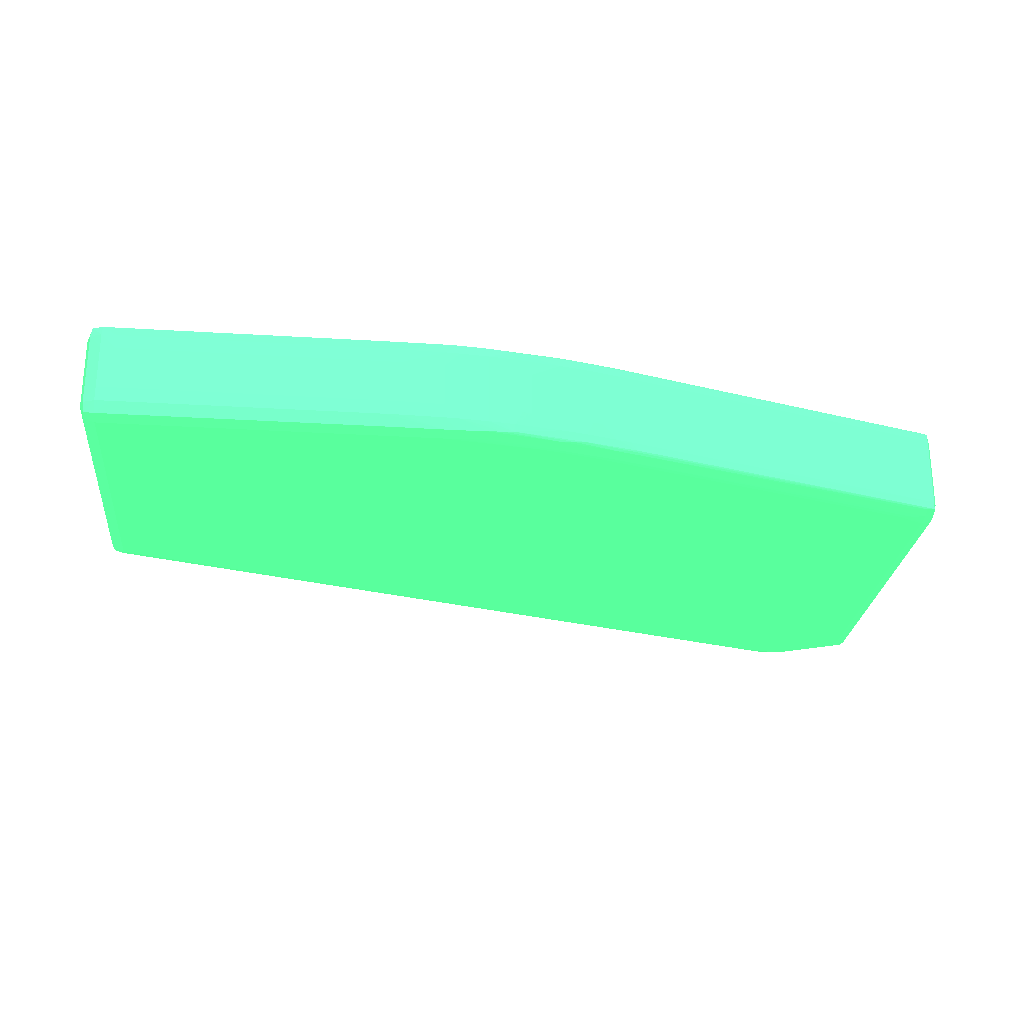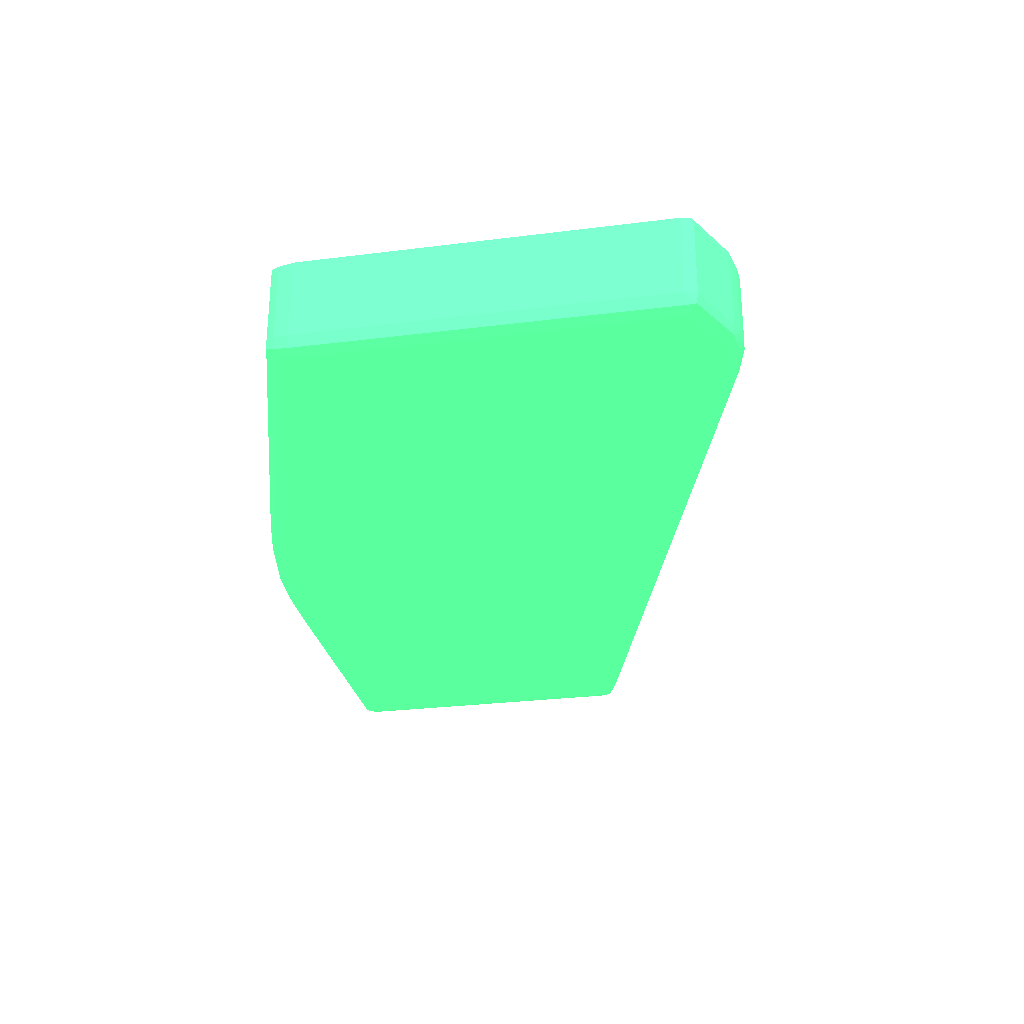
<metadata>
{"format":"obj","ext":"obj","renderer":"f3d","projection":"perspective","resolution":1024,"background":"white","views":[{"elev":-25.3,"azim":174.3,"up":"+Y"},{"elev":-28.0,"azim":-79.1,"up":"+Y"}]}
</metadata>
<code>
v 0.1019 0.001875 -0.07069 0.2627 0.7725 0.4549
v 0.1006 0.0006252 -0.07065 0.2627 0.7725 0.4549
v 0.1006 0.001875 -0.07068 0.2627 0.7725 0.4549
v 0.1019 0.005625 -0.07069 0.2627 0.7725 0.4549
v 0.1231 0.001875 -0.07069 0.2627 0.7725 0.4549
v 0.1006 -0.0003435 -0.07023 0.2627 0.7725 0.4549
v 0.09937 -0.0003435 -0.07022 0.2627 0.7725 0.4549
v 0.09687 -0.0003435 -0.07019 0.2627 0.7725 0.4549
v 0.09562 -0.0003417 -0.07017 0.2627 0.7725 0.4549
v 0.09937 0.0006252 -0.07063 0.2627 0.7725 0.4549
v 0.1231 0.0006252 -0.07065 0.2627 0.7725 0.4549
v 0.1006 0.005625 -0.07068 0.2627 0.7725 0.4549
v 0.09937 0.001875 -0.07066 0.2627 0.7725 0.4549
v 0.1006 0.006875 -0.07065 0.2627 0.7725 0.4549
v 0.1231 0.005625 -0.07069 0.2627 0.7725 0.4549
v 0.1244 0.001875 -0.07065 0.2627 0.7725 0.4549
v 0.1244 0.0006252 -0.07064 0.2627 0.7725 0.4549
v 0.09687 -0.0006875 -0.06921 0.2627 0.7725 0.4549
v 0.09562 -0.0006849 -0.06921 0.2627 0.7725 0.4549
v 0.1244 -0.0003435 -0.07023 0.2627 0.7725 0.4549
v 0.09562 0.0006252 -0.07052 0.2627 0.7725 0.4549
v 0.09437 -0.0006684 -0.06921 0.2627 0.7725 0.4549
v 0.09437 -0.0003244 -0.07014 0.2627 0.7725 0.4549
v 0.09937 0.005625 -0.07066 0.2627 0.7725 0.4549
v 0.09687 0.001875 -0.07057 0.2627 0.7725 0.4549
v 0.09937 0.006875 -0.07063 0.2627 0.7725 0.4549
v 0.09562 0.007842 -0.07017 0.2627 0.7725 0.4549
v 0.09687 0.007843 -0.07019 0.2627 0.7725 0.4549
v 0.09937 0.007843 -0.07022 0.2627 0.7725 0.4549
v 0.1006 0.007843 -0.07023 0.2627 0.7725 0.4549
v 0.1231 0.006875 -0.07065 0.2627 0.7725 0.4549
v 0.1244 0.006875 -0.07064 0.2627 0.7725 0.4549
v 0.1244 0.005625 -0.07065 0.2627 0.7725 0.4549
v 0.1253 0.0006252 -0.07023 0.2627 0.7725 0.4549
v 0.1252 -0.0002288 -0.0701 0.2627 0.7725 0.4549
v 0.08688 -0.0006875 -0.06795 0.2627 0.7725 0.4549
v 0.1244 -0.0006875 -0.06921 0.2627 0.7725 0.4549
v 0.09562 0.001875 -0.07052 0.2627 0.7725 0.4549
v 0.09437 0.0006252 -0.07045 0.2627 0.7725 0.4549
v 0.08563 -0.0006545 -0.06795 0.2627 0.7725 0.4549
v 0.09312 -0.000631 -0.06921 0.2627 0.7725 0.4549
v 0.09187 -0.0005807 -0.06921 0.2627 0.7725 0.4549
v 0.09312 -0.0002879 -0.07008 0.2627 0.7725 0.4549
v 0.09687 0.005625 -0.07057 0.2627 0.7725 0.4549
v 0.09562 0.006875 -0.07052 0.2627 0.7725 0.4549
v 0.09562 0.008185 -0.06921 0.2627 0.7725 0.4549
v 0.09437 0.007824 -0.07014 0.2627 0.7725 0.4549
v 0.09437 0.008168 -0.06921 0.2627 0.7725 0.4549
v 0.09687 0.008188 -0.06921 0.2627 0.7725 0.4549
v 0.1244 0.007843 -0.07023 0.2627 0.7725 0.4549
v 0.1252 0.007729 -0.0701 0.2627 0.7725 0.4549
v 0.1253 0.006875 -0.07023 0.2627 0.7725 0.4549
v 0.1257 0.0006252 -0.06921 0.2627 0.7725 0.4549
v 0.1253 -0.0003435 -0.06921 0.2627 0.7725 0.4549
v 0.08188 -0.0006875 -0.0667 0.2627 0.7725 0.4549
v 0.1244 -0.0006875 -0.04296 0.2627 0.7725 0.4549
v 0.09562 0.005625 -0.07052 0.2627 0.7725 0.4549
v 0.09437 0.006875 -0.07045 0.2627 0.7725 0.4549
v 0.09187 -0.0002366 -0.07001 0.2627 0.7725 0.4549
v 0.09062 -0.0001576 -0.06994 0.2627 0.7725 0.4549
v 0.08972 -7.07e-05 -0.06987 0.2627 0.7725 0.4549
v 0.09312 0.0006252 -0.07033 0.2627 0.7725 0.4549
v 0.08563 -0.0003113 -0.06887 0.2627 0.7725 0.4549
v 0.08063 -0.0006484 -0.0667 0.2627 0.7725 0.4549
v 0.08438 -0.0005563 -0.06795 0.2627 0.7725 0.4549
v 0.09062 -0.0005016 -0.06921 0.2627 0.7725 0.4549
v 0.08688 0.008188 -0.06795 0.2627 0.7725 0.4549
v 0.09312 0.007788 -0.07008 0.2627 0.7725 0.4549
v 0.09187 0.008081 -0.06921 0.2627 0.7725 0.4549
v 0.09312 0.008131 -0.06921 0.2627 0.7725 0.4549
v 0.08563 0.008154 -0.06795 0.2627 0.7725 0.4549
v 0.1244 0.008188 -0.06921 0.2627 0.7725 0.4549
v 0.1253 0.007843 -0.06921 0.2627 0.7725 0.4549
v 0.1257 0.006875 -0.06921 0.2627 0.7725 0.4549
v 0.1257 0.0006252 -0.04296 0.2627 0.7725 0.4549
v 0.1253 -0.0003435 -0.04296 0.2627 0.7725 0.4549
v 0.05438 -0.0006875 -0.05795 0.2627 0.7725 0.4549
v 0.05313 -0.0006866 -0.05795 0.2627 0.7725 0.4549
v 0.1252 -0.0002288 -0.04204 0.2627 0.7725 0.4549
v 0.1244 -0.0003435 -0.04183 0.2627 0.7725 0.4549
v 0.05938 -0.0005954 -0.02296 0.2627 0.7725 0.4549
v 0.05813 -0.000684 -0.02296 0.2627 0.7725 0.4549
v 0.05688 -0.0006875 -0.02296 0.2627 0.7725 0.4549
v 0.09312 0.006875 -0.07033 0.2627 0.7725 0.4549
v 0.08972 0.007571 -0.06987 0.2627 0.7725 0.4549
v 0.09062 0.007658 -0.06994 0.2627 0.7725 0.4549
v 0.09187 0.007737 -0.07001 0.2627 0.7725 0.4549
v 0.08958 0.0006252 -0.0699 0.2627 0.7725 0.4549
v 0.09062 0.0006252 -0.07006 0.2627 0.7725 0.4549
v 0.09187 0.0006252 -0.0702 0.2627 0.7725 0.4549
v 0.08438 -0.0002132 -0.06875 0.2627 0.7725 0.4549
v 0.08347 -9.85e-05 -0.06865 0.2627 0.7725 0.4549
v 0.08563 0.0006252 -0.06917 0.2627 0.7725 0.4549
v 0.08895 0.0006252 -0.06978 0.2627 0.7725 0.4549
v 0.08063 -0.0003053 -0.06764 0.2627 0.7725 0.4549
v 0.05188 -0.0006397 -0.05795 0.2627 0.7725 0.4549
v 0.05063 -0.000519 -0.05795 0.2627 0.7725 0.4549
v 0.08188 0.008188 -0.0667 0.2627 0.7725 0.4549
v 0.09062 0.008002 -0.06921 0.2627 0.7725 0.4549
v 0.08563 0.007811 -0.06887 0.2627 0.7725 0.4549
v 0.08438 0.008056 -0.06795 0.2627 0.7725 0.4549
v 0.08063 0.008148 -0.0667 0.2627 0.7725 0.4549
v 0.1244 0.008188 -0.04296 0.2627 0.7725 0.4549
v 0.1253 0.007843 -0.04296 0.2627 0.7725 0.4549
v 0.1257 0.006875 -0.04296 0.2627 0.7725 0.4549
v 0.1253 0.0006252 -0.04189 0.2627 0.7725 0.4549
v 0.05063 -0.0006875 -0.0567 0.2627 0.7725 0.4549
v 0.1244 0.0006252 -0.04132 0.2627 0.7725 0.4549
v 0.1227 -6.201e-05 -0.04104 0.2627 0.7725 0.4549
v 0.05938 -0.0002523 -0.0221 0.2627 0.7725 0.4549
v 0.05813 -0.00034 -0.02197 0.2627 0.7725 0.4549
v 0.05688 -0.0003435 -0.02195 0.2627 0.7725 0.4549
v 0.05563 -0.0006528 -0.02296 0.2627 0.7725 0.4549
v 0.05063 -0.0006675 -0.02546 0.2627 0.7725 0.4549
v 0.05438 -0.0006875 -0.02421 0.2627 0.7725 0.4549
v 0.09187 0.006875 -0.0702 0.2627 0.7725 0.4549
v 0.09062 0.006875 -0.07006 0.2627 0.7725 0.4549
v 0.08958 0.006875 -0.0699 0.2627 0.7725 0.4549
v 0.08895 0.006875 -0.06978 0.2627 0.7725 0.4549
v 0.08563 0.006875 -0.06917 0.2627 0.7725 0.4549
v 0.08347 0.007599 -0.06865 0.2627 0.7725 0.4549
v 0.08438 0.007713 -0.06875 0.2627 0.7725 0.4549
v 0.08812 0.001875 -0.06964 0.2627 0.7725 0.4549
v 0.08895 0.001875 -0.06979 0.2627 0.7725 0.4549
v 0.0827 0.0006252 -0.06852 0.2627 0.7725 0.4549
v 0.08333 0.0006252 -0.06868 0.2627 0.7725 0.4549
v 0.08438 0.0006252 -0.06892 0.2627 0.7725 0.4549
v 0.07938 -0.0001584 -0.06746 0.2627 0.7725 0.4549
v 0.07869 -3.334e-05 -0.06735 0.2627 0.7725 0.4549
v 0.05188 -0.0002957 -0.05886 0.2627 0.7725 0.4549
v 0.05063 -0.0001758 -0.05871 0.2627 0.7725 0.4549
v 0.04978 -0.0002219 -0.05795 0.2627 0.7725 0.4549
v 0.04993 -6.722e-05 -0.05862 0.2627 0.7725 0.4549
v 0.05313 0.008187 -0.05795 0.2627 0.7725 0.4549
v 0.05438 0.008188 -0.05795 0.2627 0.7725 0.4549
v 0.08063 0.007805 -0.06764 0.2627 0.7725 0.4549
v 0.05063 0.008019 -0.05795 0.2627 0.7725 0.4549
v 0.05188 0.00814 -0.05795 0.2627 0.7725 0.4549
v 0.1244 0.007843 -0.04183 0.2627 0.7725 0.4549
v 0.1252 0.007729 -0.04204 0.2627 0.7725 0.4549
v 0.05688 0.008188 -0.02296 0.2627 0.7725 0.4549
v 0.05813 0.008184 -0.02296 0.2627 0.7725 0.4549
v 0.05938 0.008095 -0.02296 0.2627 0.7725 0.4549
v 0.1253 0.006875 -0.04189 0.2627 0.7725 0.4549
v 0.1244 0.001875 -0.04131 0.2627 0.7725 0.4549
v 0.05063 -0.0006875 -0.02671 0.2627 0.7725 0.4549
v 0.04966 -0.0003435 -0.0567 0.2627 0.7725 0.4549
v 0.05938 0.0006252 -0.02187 0.2627 0.7725 0.4549
v 0.06021 -0.0001107 -0.02225 0.2627 0.7725 0.4549
v 0.05813 0.0006252 -0.02159 0.2627 0.7725 0.4549
v 0.05688 0.0006252 -0.02154 0.2627 0.7725 0.4549
v 0.05563 -0.0003087 -0.02203 0.2627 0.7725 0.4549
v 0.05429 -0.0003843 -0.02286 0.2627 0.7725 0.4549
v 0.04978 -0.0002288 -0.02458 0.2627 0.7725 0.4549
v 0.04966 -0.0003435 -0.02546 0.2627 0.7725 0.4549
v 0.08895 0.005625 -0.06979 0.2627 0.7725 0.4549
v 0.08812 0.005625 -0.06964 0.2627 0.7725 0.4549
v 0.08438 0.006875 -0.06892 0.2627 0.7725 0.4549
v 0.08333 0.006875 -0.06868 0.2627 0.7725 0.4549
v 0.0827 0.006875 -0.06852 0.2627 0.7725 0.4549
v 0.07869 0.007533 -0.06735 0.2627 0.7725 0.4549
v 0.07938 0.007658 -0.06746 0.2627 0.7725 0.4549
v 0.0827 0.001875 -0.06853 0.2627 0.7725 0.4549
v 0.08063 0.0006252 -0.06795 0.2627 0.7725 0.4549
v 0.07938 0.0006252 -0.06759 0.2627 0.7725 0.4549
v 0.0499 0.0006252 -0.05865 0.2627 0.7725 0.4549
v 0.04932 0.0006252 -0.0567 0.2627 0.7725 0.4549
v 0.04956 0.0006252 -0.05795 0.2627 0.7725 0.4549
v 0.05063 0.008188 -0.0567 0.2627 0.7725 0.4549
v 0.05063 0.007676 -0.05871 0.2627 0.7725 0.4549
v 0.05188 0.007796 -0.05886 0.2627 0.7725 0.4549
v 0.04993 0.007567 -0.05862 0.2627 0.7725 0.4549
v 0.04978 0.007722 -0.05795 0.2627 0.7725 0.4549
v 0.1227 0.007562 -0.04104 0.2627 0.7725 0.4549
v 0.05938 0.007752 -0.0221 0.2627 0.7725 0.4549
v 0.1244 0.006875 -0.04132 0.2627 0.7725 0.4549
v 0.05438 0.008188 -0.02421 0.2627 0.7725 0.4549
v 0.05063 0.008168 -0.02546 0.2627 0.7725 0.4549
v 0.05563 0.008153 -0.02296 0.2627 0.7725 0.4549
v 0.05688 0.007843 -0.02195 0.2627 0.7725 0.4549
v 0.05813 0.00784 -0.02197 0.2627 0.7725 0.4549
v 0.1244 0.005625 -0.04131 0.2627 0.7725 0.4549
v 0.05938 0.006875 -0.02187 0.2627 0.7725 0.4549
v 0.05813 0.001875 -0.02157 0.2627 0.7725 0.4549
v 0.05688 0.001875 -0.02152 0.2627 0.7725 0.4549
v 0.05563 0.0006252 -0.02171 0.2627 0.7725 0.4549
v 0.05465 -0.0001828 -0.02218 0.2627 0.7725 0.4549
v 0.04966 0.0006252 -0.02445 0.2627 0.7725 0.4549
v 0.04932 0.0006252 -0.02546 0.2627 0.7725 0.4549
v 0.0827 0.005625 -0.06853 0.2627 0.7725 0.4549
v 0.08063 0.006875 -0.06795 0.2627 0.7725 0.4549
v 0.07938 0.006875 -0.06759 0.2627 0.7725 0.4549
v 0.0499 0.006875 -0.05865 0.2627 0.7725 0.4549
v 0.08188 0.001875 -0.06831 0.2627 0.7725 0.4549
v 0.08063 0.001875 -0.06796 0.2627 0.7725 0.4549
v 0.04932 0.006875 -0.0567 0.2627 0.7725 0.4549
v 0.04956 0.006875 -0.05795 0.2627 0.7725 0.4549
v 0.05063 0.008188 -0.02671 0.2627 0.7725 0.4549
v 0.04966 0.007843 -0.0567 0.2627 0.7725 0.4549
v 0.06021 0.007611 -0.02225 0.2627 0.7725 0.4549
v 0.05813 0.006875 -0.02159 0.2627 0.7725 0.4549
v 0.04966 0.007843 -0.02546 0.2627 0.7725 0.4549
v 0.04978 0.007729 -0.02458 0.2627 0.7725 0.4549
v 0.05563 0.007809 -0.02203 0.2627 0.7725 0.4549
v 0.05429 0.007884 -0.02286 0.2627 0.7725 0.4549
v 0.05688 0.006875 -0.02154 0.2627 0.7725 0.4549
v 0.05813 0.005625 -0.02157 0.2627 0.7725 0.4549
v 0.05688 0.005625 -0.02152 0.2627 0.7725 0.4549
v 0.05563 0.001875 -0.0217 0.2627 0.7725 0.4549
v 0.05447 0.0006252 -0.02209 0.2627 0.7725 0.4549
v 0.05385 0.0006252 -0.02239 0.2627 0.7725 0.4549
v 0.04966 0.006875 -0.02445 0.2627 0.7725 0.4549
v 0.05385 0.001875 -0.02238 0.2627 0.7725 0.4549
v 0.04932 0.006875 -0.02546 0.2627 0.7725 0.4549
v 0.08188 0.005625 -0.06831 0.2627 0.7725 0.4549
v 0.08063 0.005625 -0.06796 0.2627 0.7725 0.4549
v 0.05465 0.007683 -0.02218 0.2627 0.7725 0.4549
v 0.05563 0.006875 -0.02171 0.2627 0.7725 0.4549
v 0.05563 0.005625 -0.0217 0.2627 0.7725 0.4549
v 0.05447 0.006875 -0.02209 0.2627 0.7725 0.4549
v 0.05385 0.005625 -0.02238 0.2627 0.7725 0.4549
v 0.05385 0.006875 -0.02239 0.2627 0.7725 0.4549
f 1 2 3
f 1 3 12
f 1 12 4
f 1 4 15
f 1 15 5
f 1 5 11
f 1 11 2
f 2 6 7
f 2 7 8
f 2 8 9
f 2 9 10
f 2 10 13
f 2 13 3
f 2 11 20
f 2 20 6
f 3 13 24
f 3 24 12
f 4 12 14
f 4 14 31
f 4 31 15
f 5 15 33
f 5 33 16
f 5 16 17
f 5 17 11
f 6 18 19
f 6 19 7
f 6 20 37
f 6 37 18
f 7 19 8
f 8 19 9
f 9 21 10
f 9 19 22
f 9 22 23
f 9 23 21
f 10 21 13
f 11 17 20
f 12 24 26
f 12 26 14
f 13 21 25
f 13 25 44
f 13 44 24
f 14 26 27
f 14 27 28
f 14 28 29
f 14 29 30
f 14 30 50
f 14 50 31
f 15 31 32
f 15 32 33
f 16 33 52
f 16 52 34
f 16 34 17
f 17 34 35
f 17 35 20
f 18 36 19
f 18 37 56
f 18 56 83
f 18 83 115
f 18 115 146
f 18 146 107
f 18 107 77
f 18 77 55
f 18 55 36
f 19 36 22
f 20 35 37
f 21 38 25
f 21 23 39
f 21 39 38
f 22 36 40
f 22 40 41
f 22 41 23
f 23 41 42
f 23 42 43
f 23 43 39
f 24 44 45
f 24 45 26
f 25 38 57
f 25 57 44
f 26 45 27
f 27 46 28
f 27 45 47
f 27 47 48
f 27 48 46
f 28 46 29
f 29 46 30
f 30 46 49
f 30 49 72
f 30 72 50
f 31 50 32
f 32 50 51
f 32 51 52
f 32 52 33
f 34 52 74
f 34 74 53
f 34 53 35
f 35 53 54
f 35 54 37
f 36 55 40
f 37 54 76
f 37 76 56
f 38 39 58
f 38 58 57
f 39 43 59
f 39 59 60
f 39 60 61
f 39 61 62
f 39 62 84
f 39 84 58
f 40 63 42
f 40 42 41
f 40 55 64
f 40 64 65
f 40 65 63
f 42 66 59
f 42 59 43
f 42 63 66
f 44 57 45
f 45 57 58
f 45 58 47
f 46 48 67
f 46 67 49
f 47 58 68
f 47 68 69
f 47 69 70
f 47 70 48
f 48 70 71
f 48 71 67
f 49 67 98
f 49 98 135
f 49 135 169
f 49 169 198
f 49 198 177
f 49 177 141
f 49 141 103
f 49 103 72
f 50 72 51
f 51 73 74
f 51 74 52
f 51 72 73
f 53 74 105
f 53 105 75
f 53 75 76
f 53 76 54
f 55 77 78
f 55 78 64
f 56 76 79
f 56 79 80
f 56 80 81
f 56 81 82
f 56 82 83
f 58 84 85
f 58 85 86
f 58 86 87
f 58 87 68
f 59 66 63
f 59 63 60
f 60 63 61
f 61 88 89
f 61 89 90
f 61 90 62
f 61 63 91
f 61 91 92
f 61 92 93
f 61 93 94
f 61 94 88
f 62 90 116
f 62 116 84
f 63 65 95
f 63 95 91
f 64 95 65
f 64 78 96
f 64 96 97
f 64 97 95
f 67 71 98
f 68 87 69
f 69 87 99
f 69 99 100
f 69 100 71
f 69 71 70
f 71 100 101
f 71 101 102
f 71 102 98
f 72 103 104
f 72 104 73
f 73 104 105
f 73 105 74
f 75 106 79
f 75 79 76
f 75 105 144
f 75 144 106
f 77 107 78
f 78 107 96
f 79 108 109
f 79 109 80
f 79 106 108
f 80 109 110
f 80 110 81
f 81 110 111
f 81 111 82
f 82 111 112
f 82 112 83
f 83 112 113
f 83 113 114
f 83 114 115
f 84 116 85
f 85 116 117
f 85 117 118
f 85 118 119
f 85 119 120
f 85 120 121
f 85 121 122
f 85 122 100
f 85 100 86
f 86 100 87
f 87 100 99
f 88 118 117
f 88 117 89
f 88 94 123
f 88 123 124
f 88 124 156
f 88 156 118
f 89 117 116
f 89 116 90
f 91 95 92
f 92 125 126
f 92 126 127
f 92 127 93
f 92 95 128
f 92 128 129
f 92 129 125
f 93 120 157
f 93 157 123
f 93 123 94
f 93 127 158
f 93 158 120
f 95 97 130
f 95 130 131
f 95 131 128
f 96 107 97
f 97 107 132
f 97 132 133
f 97 133 131
f 97 131 130
f 98 102 134
f 98 134 135
f 100 122 136
f 100 136 101
f 101 136 102
f 102 136 137
f 102 137 138
f 102 138 134
f 103 139 140
f 103 140 104
f 103 141 142
f 103 142 143
f 103 143 139
f 104 140 105
f 105 140 144
f 106 145 108
f 106 144 182
f 106 182 145
f 107 146 155
f 107 155 147
f 107 147 132
f 108 145 148
f 108 148 149
f 108 149 109
f 109 149 110
f 110 149 150
f 110 150 111
f 111 150 151
f 111 151 112
f 112 151 152
f 112 152 113
f 113 152 153
f 113 153 154
f 113 154 114
f 114 154 155
f 114 155 146
f 114 146 115
f 118 156 157
f 118 157 119
f 119 157 120
f 120 158 121
f 121 136 122
f 121 158 159
f 121 159 160
f 121 160 161
f 121 161 162
f 121 162 136
f 123 157 156
f 123 156 124
f 125 163 126
f 125 129 164
f 125 164 163
f 126 159 158
f 126 158 127
f 126 163 190
f 126 190 159
f 128 131 133
f 128 133 129
f 129 165 164
f 129 133 166
f 129 166 165
f 132 147 167
f 132 167 168
f 132 168 133
f 133 168 166
f 134 138 169
f 134 169 135
f 136 162 170
f 136 170 171
f 136 171 137
f 137 171 170
f 137 170 172
f 137 172 173
f 137 173 169
f 137 169 138
f 139 174 140
f 139 143 175
f 139 175 174
f 140 174 176
f 140 176 144
f 141 177 178
f 141 178 179
f 141 179 180
f 141 180 142
f 142 180 181
f 142 181 143
f 143 181 175
f 144 176 182
f 145 182 183
f 145 183 148
f 147 155 189
f 147 189 167
f 148 183 207
f 148 207 184
f 148 184 150
f 148 150 149
f 150 184 185
f 150 185 151
f 151 185 186
f 151 186 152
f 152 186 187
f 152 187 154
f 152 154 153
f 154 188 189
f 154 189 155
f 154 187 188
f 159 190 160
f 160 190 191
f 160 191 161
f 161 191 192
f 161 192 193
f 161 193 172
f 161 172 162
f 162 172 170
f 163 164 194
f 163 194 215
f 163 215 190
f 164 195 194
f 164 165 195
f 165 192 216
f 165 216 195
f 165 166 193
f 165 193 192
f 166 168 197
f 166 197 193
f 167 196 197
f 167 197 168
f 167 189 214
f 167 214 196
f 169 173 199
f 169 199 202
f 169 202 198
f 172 193 197
f 172 197 173
f 173 197 196
f 173 196 199
f 174 175 200
f 174 200 176
f 175 181 201
f 175 201 200
f 176 200 183
f 176 183 182
f 177 198 178
f 178 198 202
f 178 202 203
f 178 203 179
f 179 204 180
f 179 203 205
f 179 205 204
f 180 204 206
f 180 206 181
f 181 206 201
f 183 200 201
f 183 201 207
f 184 207 208
f 184 208 185
f 185 208 219
f 185 219 209
f 185 209 186
f 186 209 210
f 186 210 187
f 187 210 211
f 187 211 188
f 188 212 214
f 188 214 189
f 188 211 213
f 188 213 221
f 188 221 212
f 190 215 191
f 191 215 216
f 191 216 192
f 194 195 216
f 194 216 215
f 196 214 202
f 196 202 199
f 201 206 208
f 201 208 207
f 202 214 203
f 203 214 212
f 203 212 217
f 203 217 204
f 203 204 205
f 204 217 218
f 204 218 206
f 206 218 208
f 208 218 219
f 209 219 220
f 209 220 210
f 210 213 211
f 210 220 221
f 210 221 213
f 212 221 222
f 212 222 217
f 217 222 220
f 217 220 218
f 218 220 219
f 220 222 221

</code>
